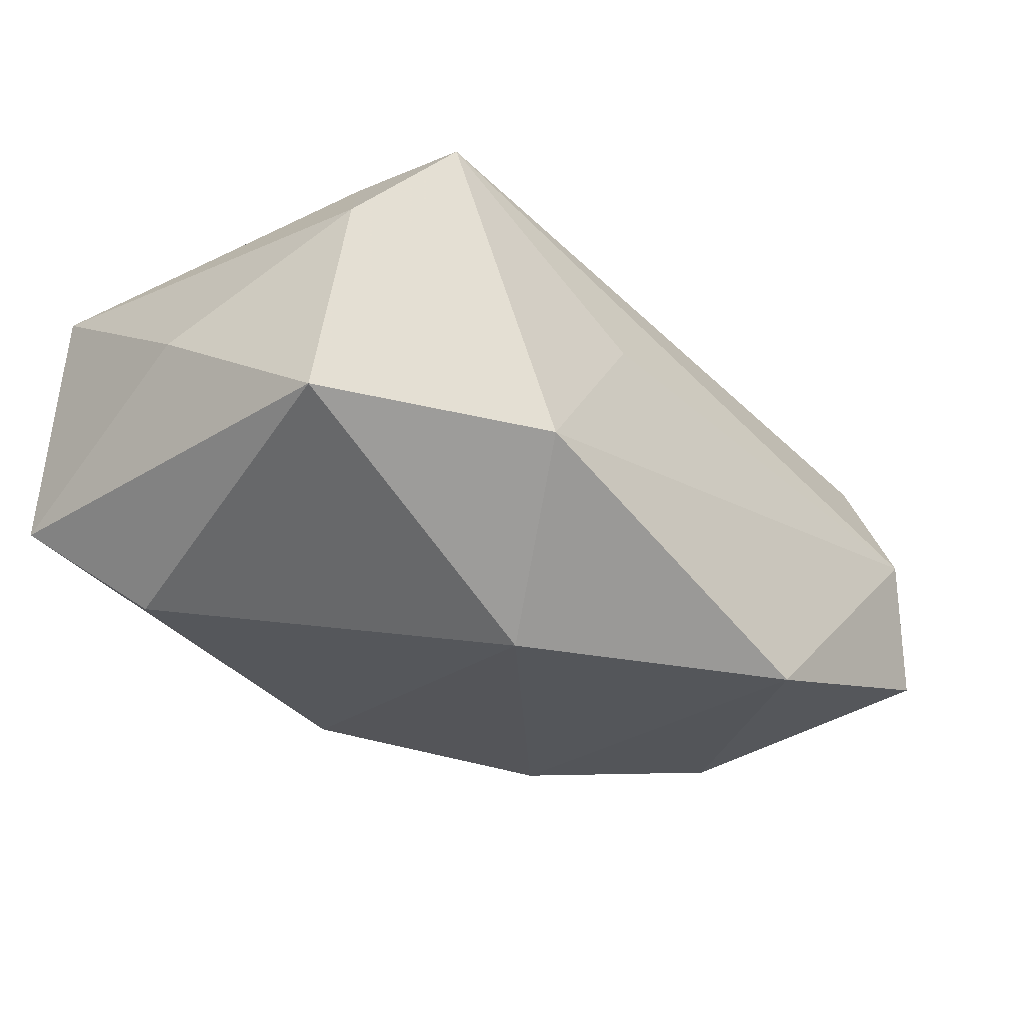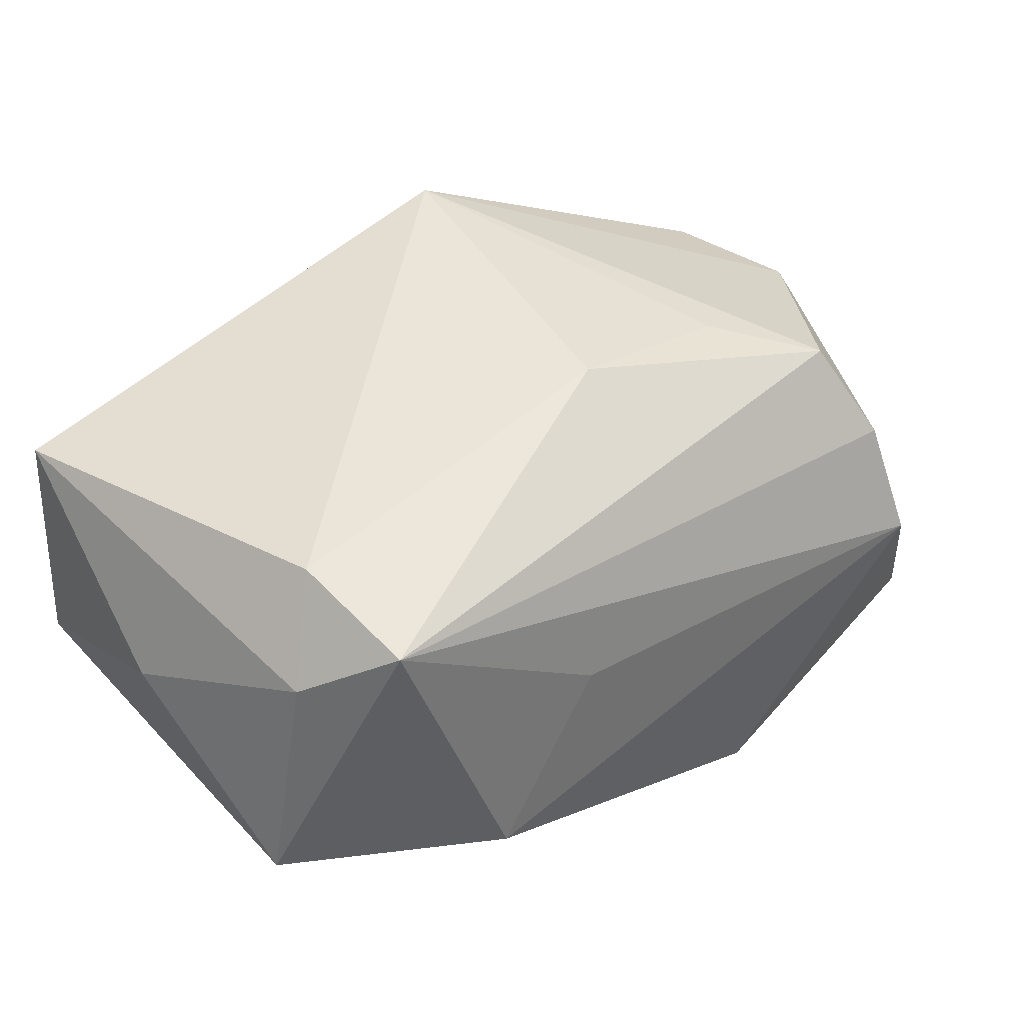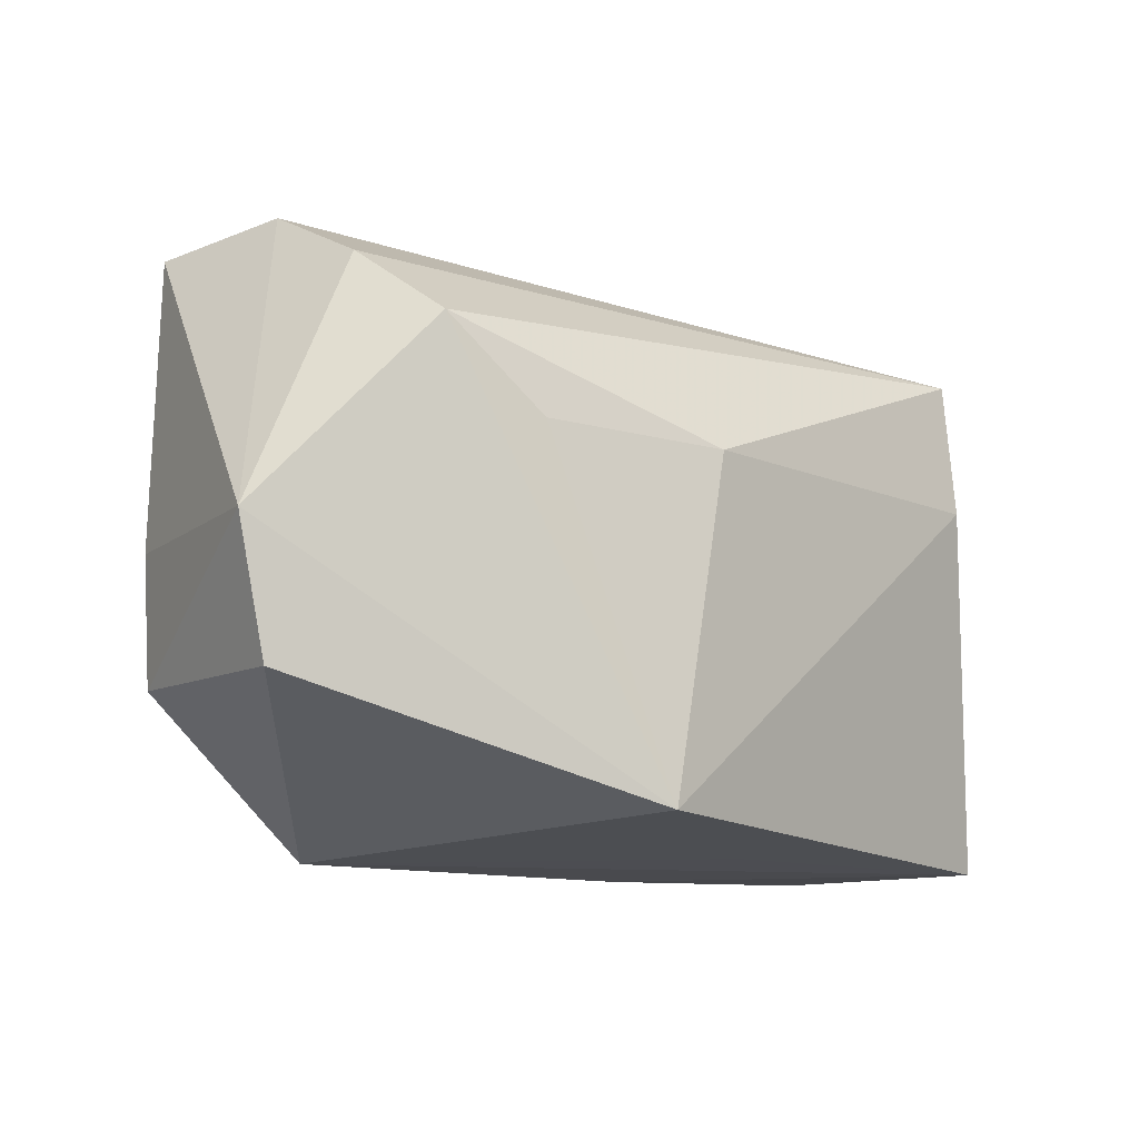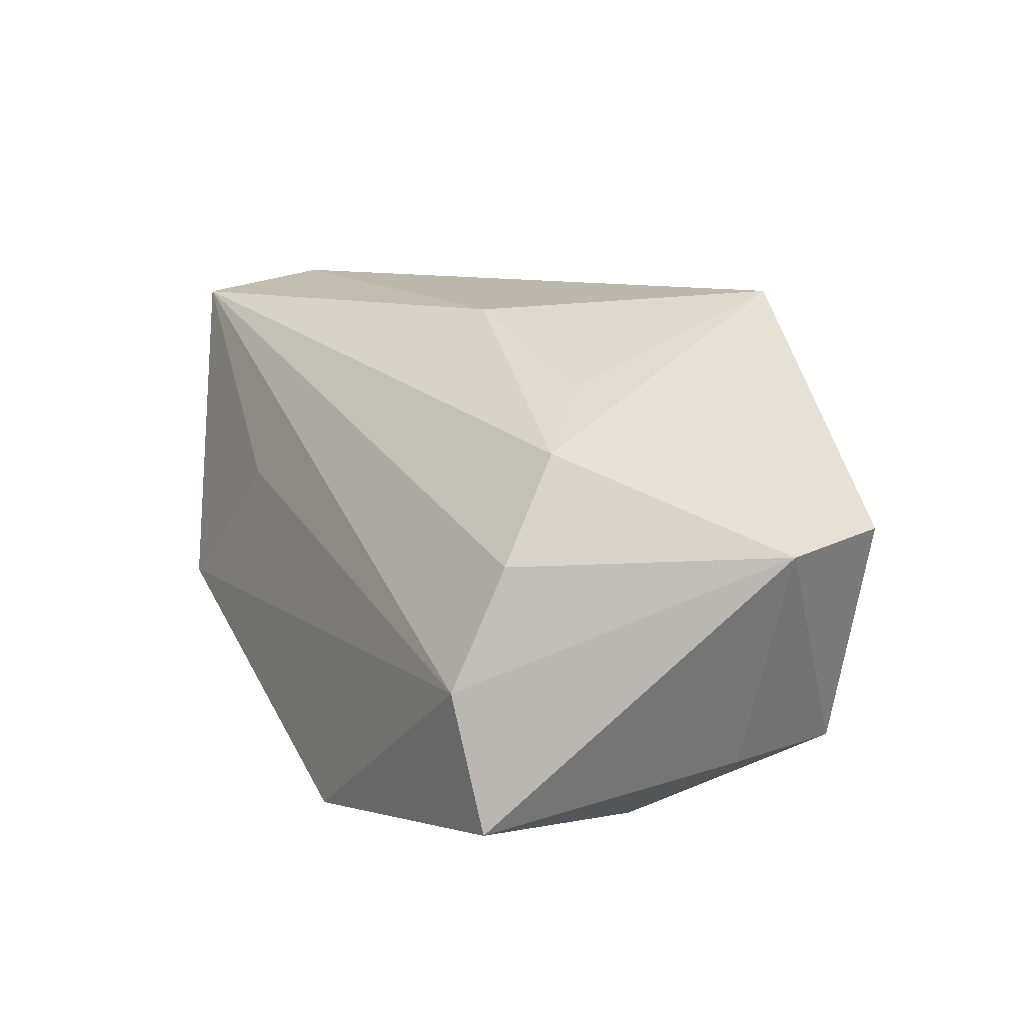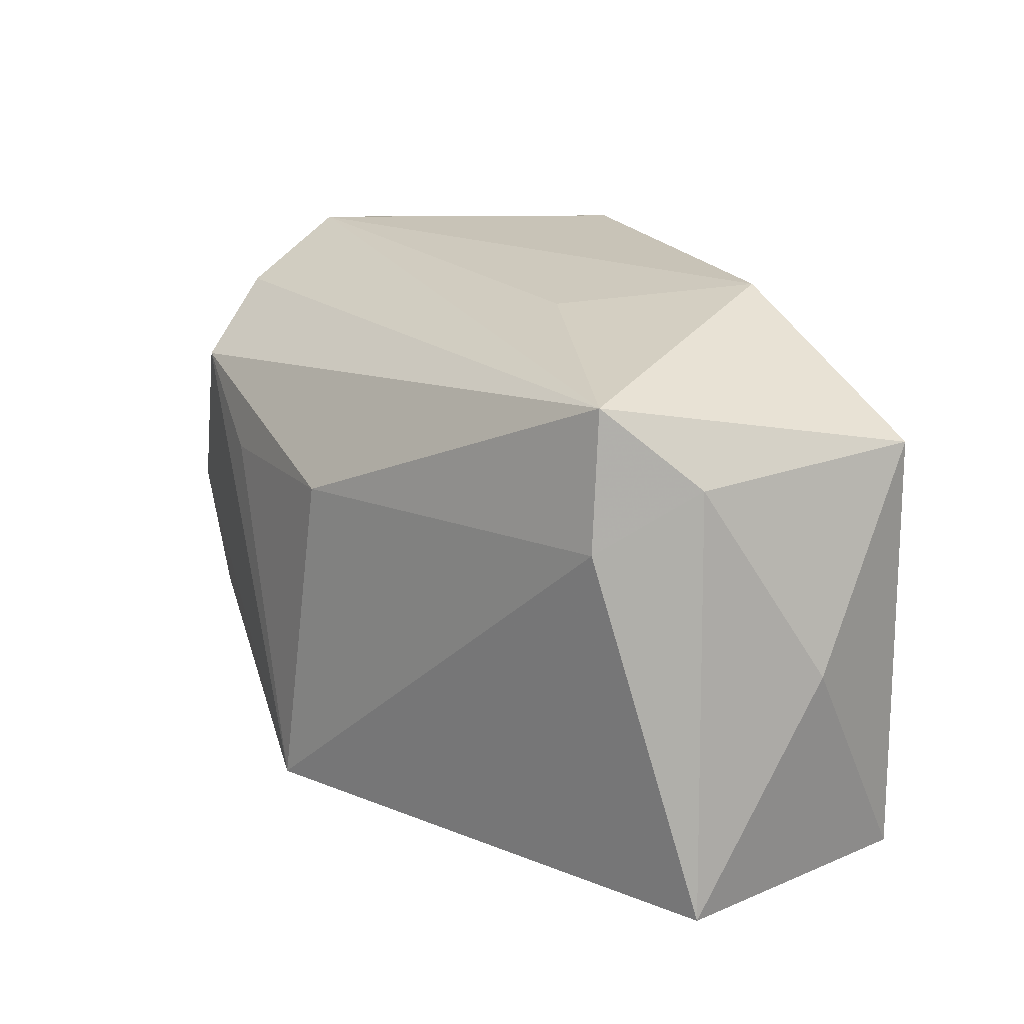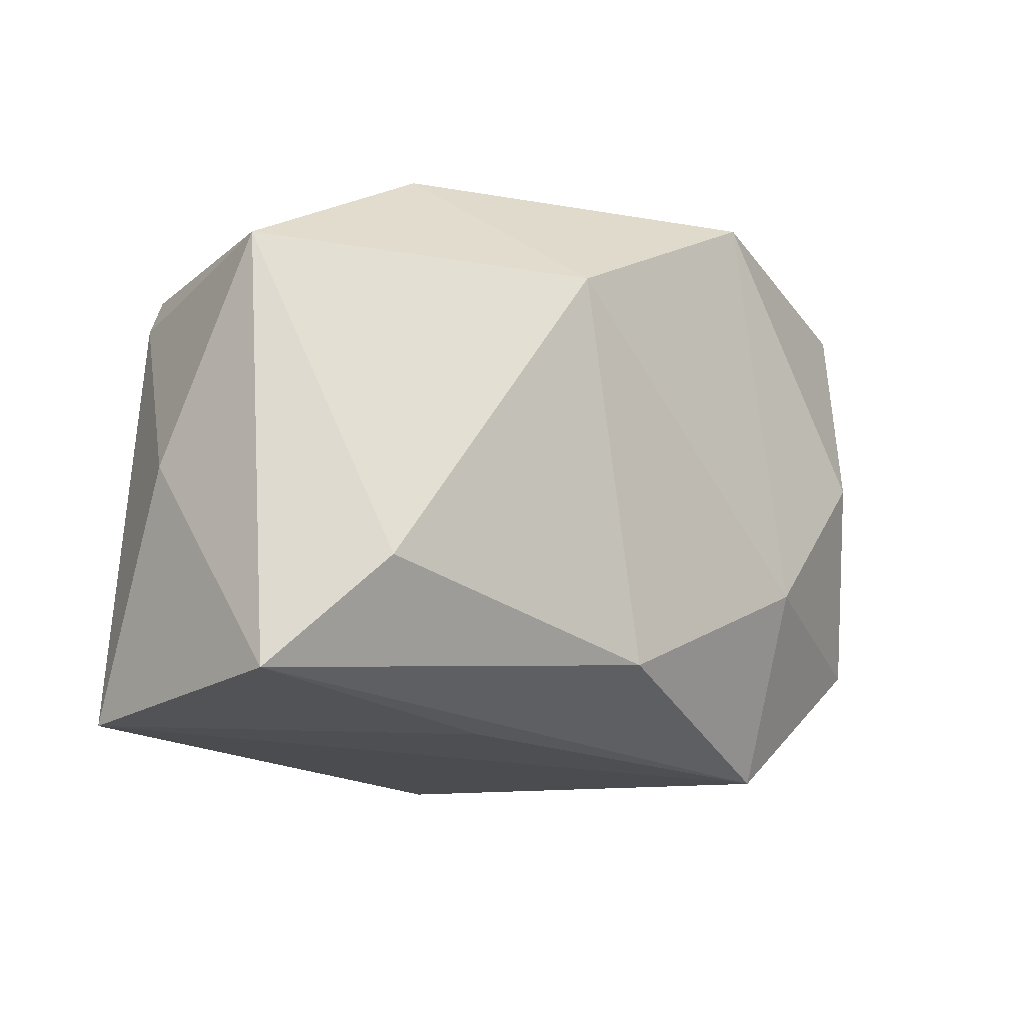
<metadata>
{"format":"obj","ext":"obj","renderer":"f3d","projection":"perspective","resolution":1024,"background":"white","views":[{"elev":-25.1,"azim":130.8,"up":"+Z"},{"elev":49.3,"azim":138.1,"up":"+Z"},{"elev":-12.2,"azim":-44.5,"up":"+Y"},{"elev":17.2,"azim":-122.9,"up":"+Z"},{"elev":16.0,"azim":44.3,"up":"+Y"},{"elev":-19.3,"azim":131.8,"up":"+Y"}]}
</metadata>
<code>
v -0.02125 0.007228 0.01818
v -0.009554 0.02675 -0.021
v 0.003817 -0.01903 -0.01886
v 0.03836 -0.004625 0.004584
v 0.01275 0.01377 -0.021
v -0.01106 -0.02243 0.02204
v 0.03707 -0.02388 -0.007738
v 0.00977 -0.02405 0.009794
v -0.03482 -0.01187 -0.01404
v 0.02695 0.01916 0.02019
v 0.03455 -0.02435 0.01569
v -0.03167 0.02627 -0.002702
v -0.01586 -0.008865 -0.021
v 0.03833 0.01377 -0.005886
v -0.03436 0.02488 -0.01469
v -0.03576 -0.0007538 -0.01375
v -0.03161 0.021 0.007184
v 0.008951 0.02338 0.005919
v 0.02718 0.007219 0.02119
v -0.02705 0.004619 -0.02077
v 0.0329 0.0123 0.01415
v 0.02057 0.02494 -0.007139
v -0.005707 0.006762 0.02251
v -0.0197 -0.02487 -0.01304
v 0.01225 -0.02487 -0.007837
v -0.03876 -0.0128 0.006612
v 0.03046 -0.01472 -0.01545
v -0.04168 -0.001258 0.00681
v -0.02913 0.01482 0.01527
f 6 24 8
f 8 11 6
f 24 11 8
f 6 11 19
f 26 24 6
f 6 19 23
f 23 19 10
f 3 7 24
f 25 11 24
f 24 7 25
f 25 7 11
f 14 22 10
f 5 22 14
f 24 26 9
f 2 22 5
f 12 22 2
f 18 12 10
f 10 22 18
f 18 22 12
f 13 3 24
f 24 9 13
f 13 9 20
f 5 3 13
f 13 2 5
f 20 2 13
f 21 14 10
f 21 19 11
f 10 19 21
f 11 7 4
f 7 14 4
f 4 21 11
f 14 21 4
f 5 14 27
f 27 14 7
f 27 3 5
f 7 3 27
f 20 9 16
f 12 2 15
f 15 2 20
f 20 16 15
f 29 23 10
f 6 23 1
f 1 29 6
f 23 29 1
f 28 26 6
f 6 29 28
f 28 15 16
f 12 15 28
f 28 9 26
f 28 16 9
f 12 28 17
f 17 28 29
f 10 12 17
f 17 29 10

</code>
